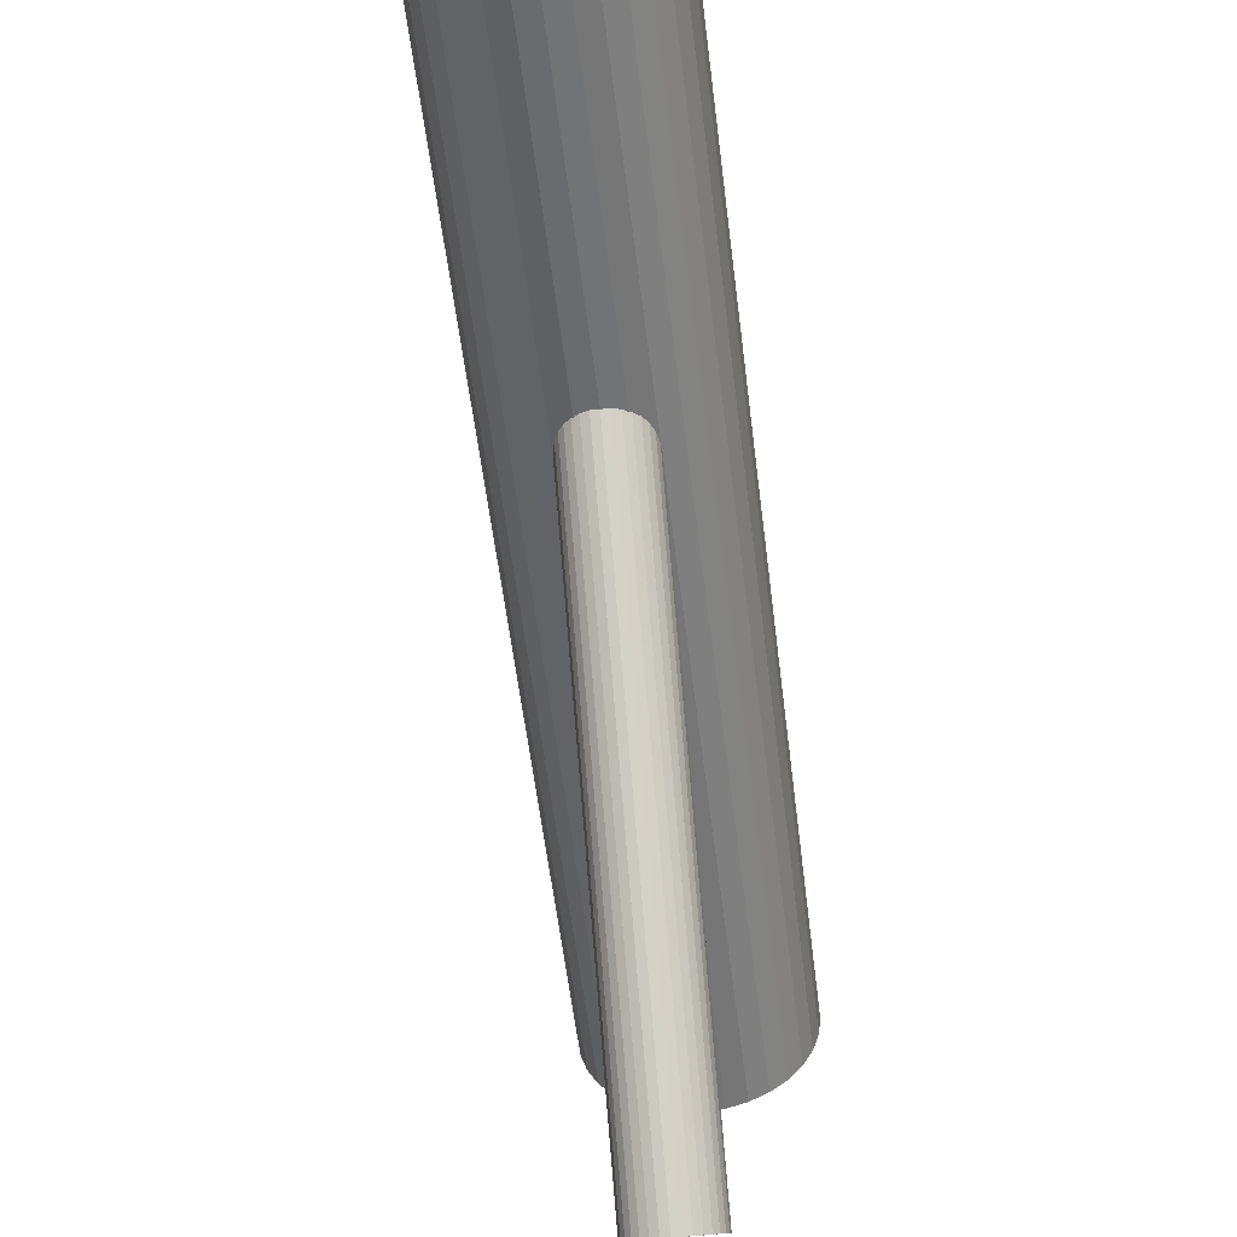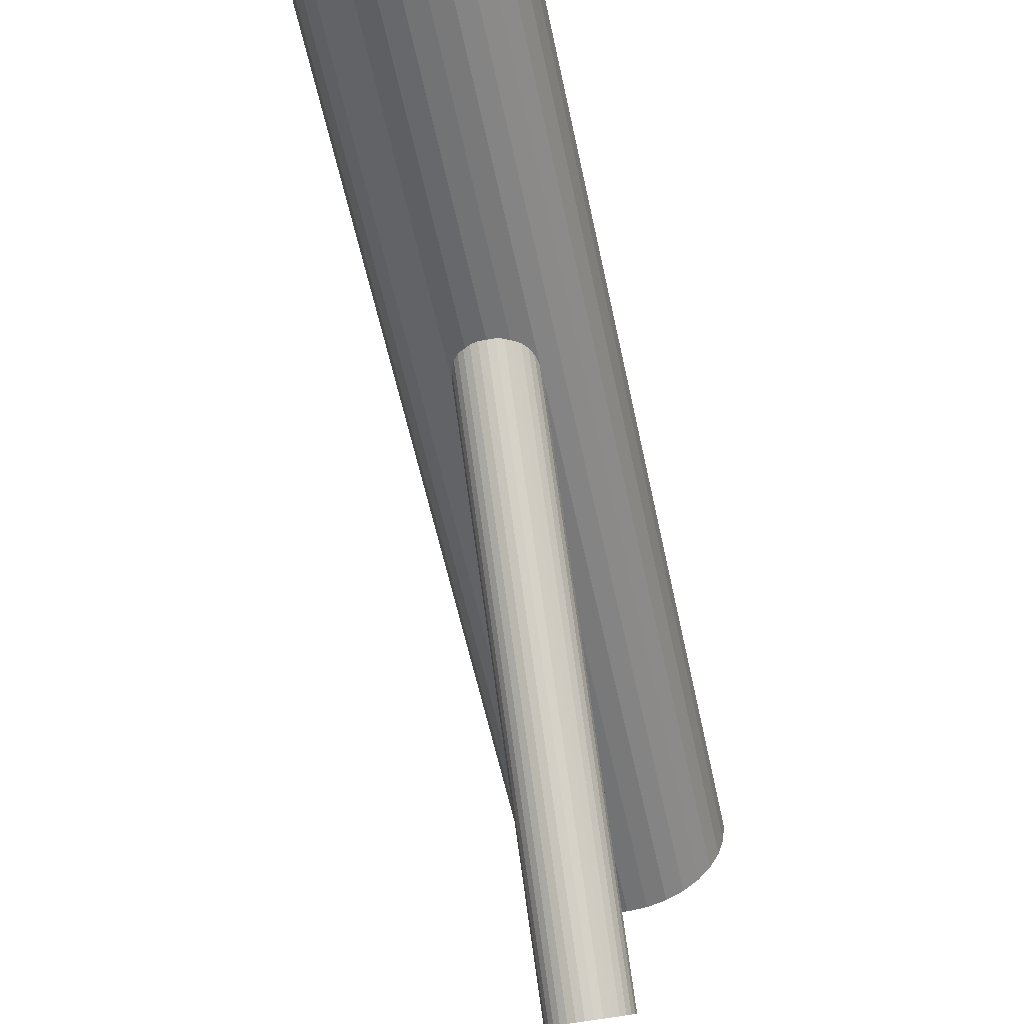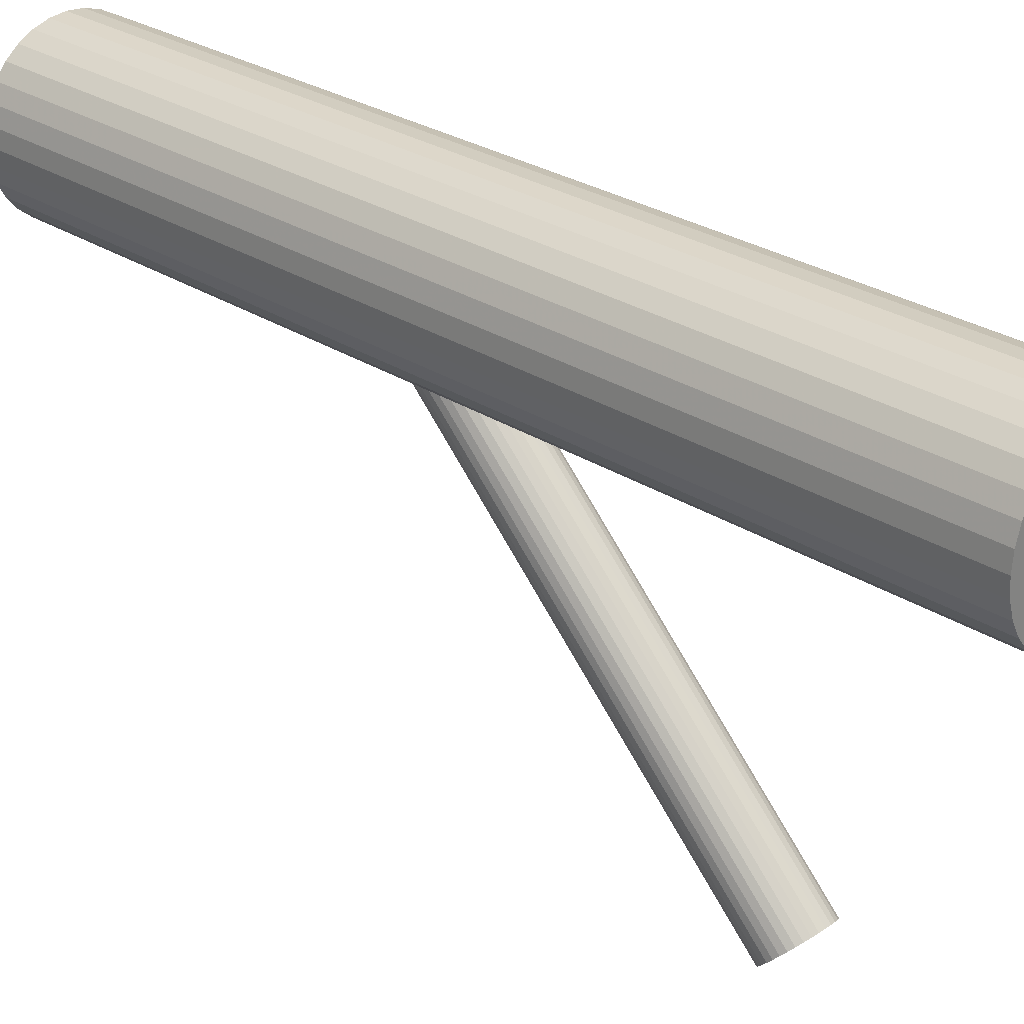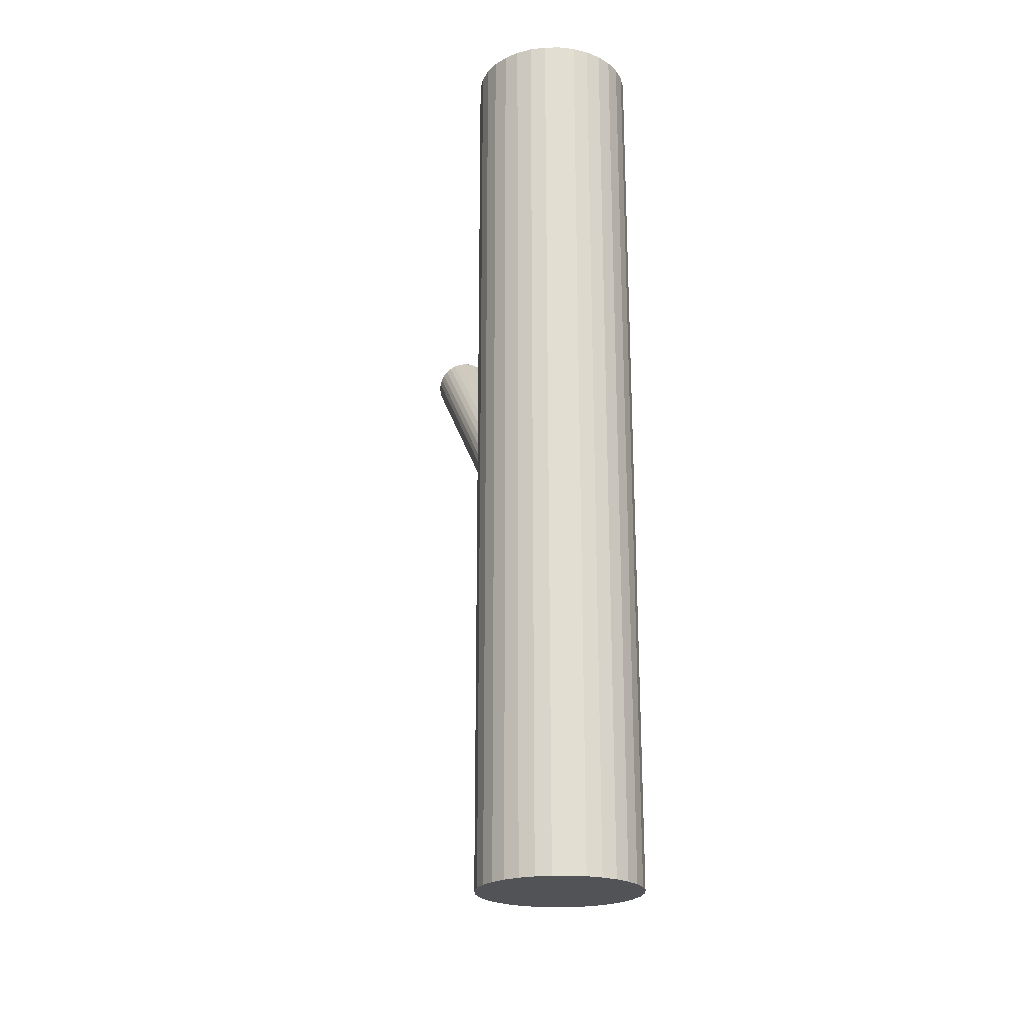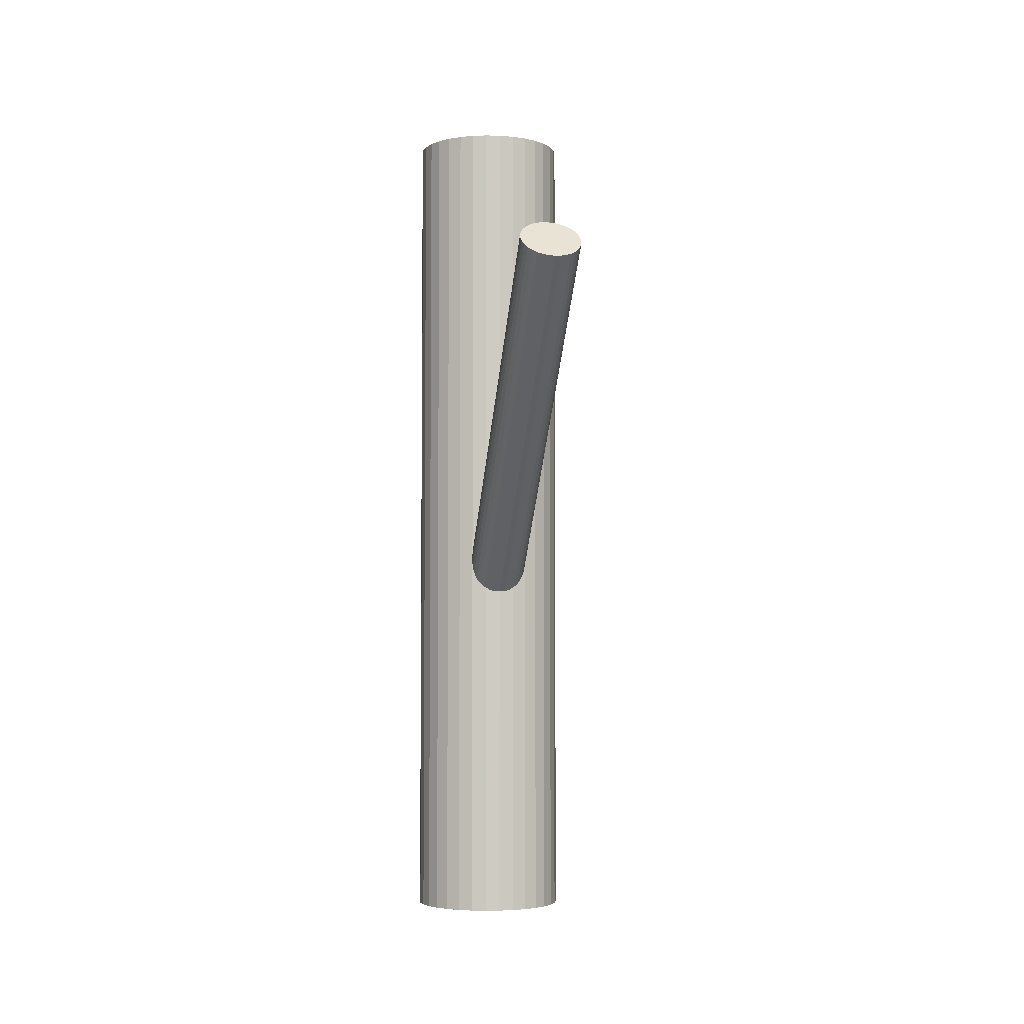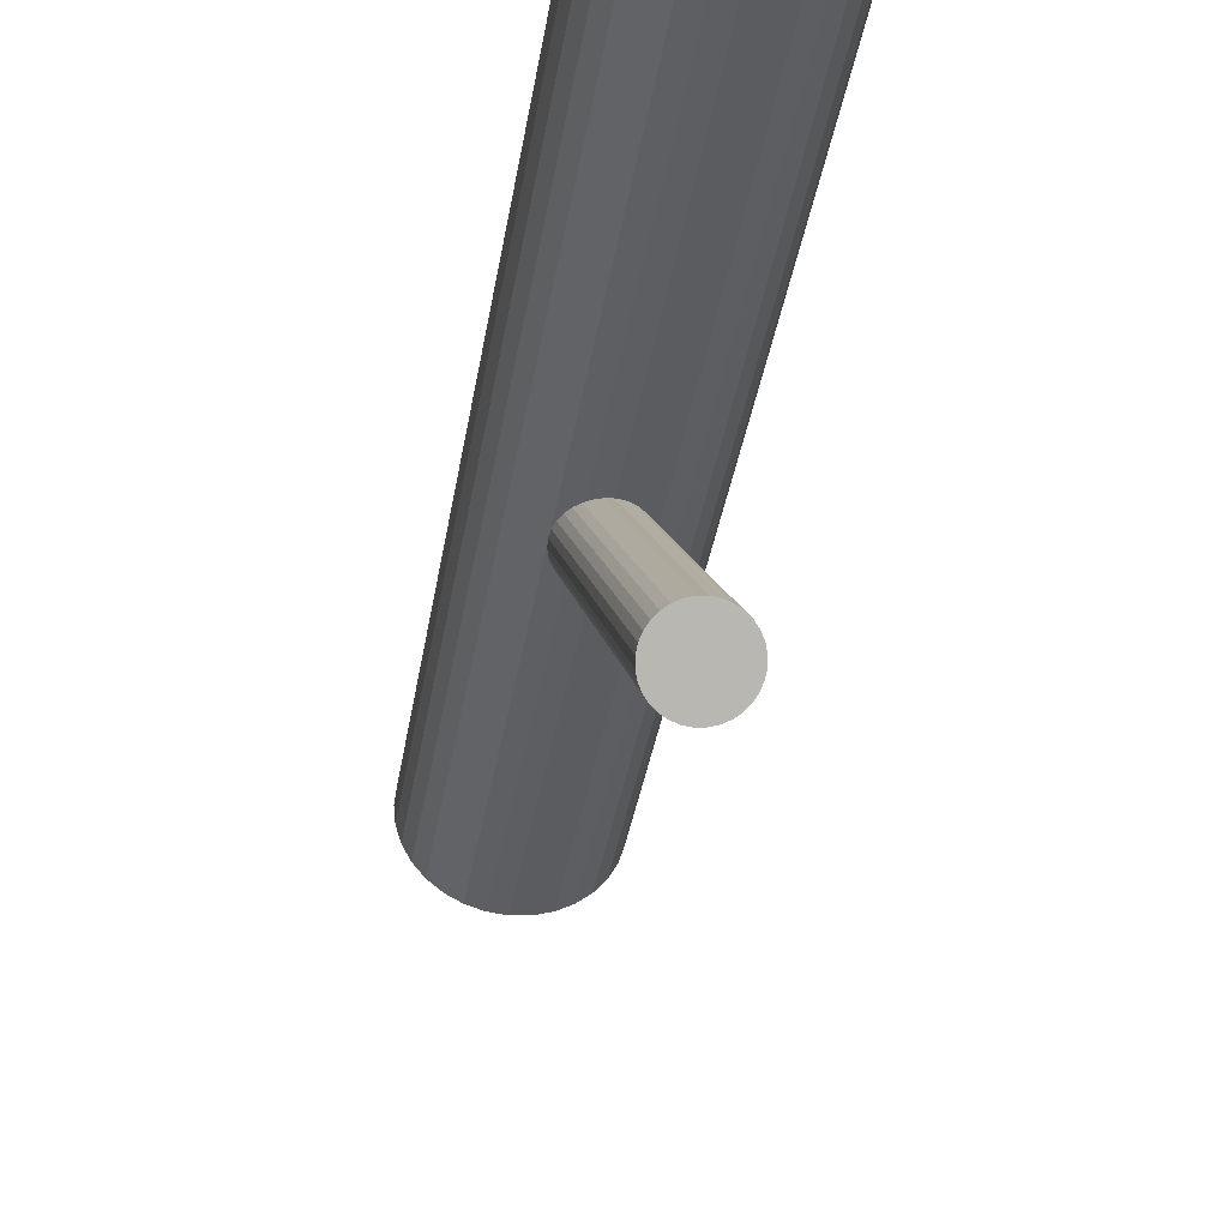
<metadata>
{"format":"obj","ext":"obj","renderer":"f3d","projection":"perspective","resolution":1024,"background":"white","views":[{"elev":-54.7,"azim":-173.2,"up":"+Y"},{"elev":-54.2,"azim":-168.5,"up":"+Y"},{"elev":28.3,"azim":-45.7,"up":"+Y"},{"elev":-22.4,"azim":163.9,"up":"+Z"},{"elev":-4.2,"azim":-10.2,"up":"+Z"},{"elev":-36.9,"azim":-9.0,"up":"+Y"}]}
</metadata>
<code>
v 0 0.03932 0.1095
v 0 0.03932 -0.1095
v -0 0.01975 0.1095
v -0 0.01975 -0.1095
v 0 0.05889 0.1095
v 0 0.05889 -0.1095
v 0.01627 0.02844 0.1095
v 0.01627 0.02844 -0.1095
v 0.01627 0.05019 0.1095
v 0.01627 0.05019 -0.1095
v -0.00749 0.02124 0.1095
v -0.00749 0.02124 -0.1095
v -0.00749 0.0574 0.1095
v -0.00749 0.0574 -0.1095
v 0.01384 0.05316 0.1095
v 0.01384 0.05316 -0.1095
v 0.01384 0.02548 0.1095
v 0.01384 0.02548 -0.1095
v -0.01087 0.05559 0.1095
v -0.01087 0.05559 -0.1095
v -0.01087 0.02304 0.1095
v -0.01087 0.02304 -0.1095
v -0.0192 0.0355 0.1095
v -0.0192 0.0355 -0.1095
v -0.0192 0.04314 0.1095
v -0.0192 0.04314 -0.1095
v -0.003818 0.02012 0.1095
v -0.003818 0.02012 -0.1095
v -0.003818 0.05851 0.1095
v -0.003818 0.05851 -0.1095
v -0.01808 0.03183 0.1095
v -0.01808 0.03183 -0.1095
v -0.01808 0.04681 0.1095
v -0.01808 0.04681 -0.1095
v -0.01957 0.03932 0.1095
v -0.01957 0.03932 -0.1095
v 0.01957 0.03932 0.1095
v 0.01957 0.03932 -0.1095
v 0.01808 0.03183 0.1095
v 0.01808 0.03183 -0.1095
v 0.01808 0.04681 0.1095
v 0.01808 0.04681 -0.1095
v 0.003818 0.02012 0.1095
v 0.003818 0.02012 -0.1095
v 0.003818 0.05851 0.1095
v 0.003818 0.05851 -0.1095
v 0.0192 0.0355 0.1095
v 0.0192 0.0355 -0.1095
v 0.0192 0.04314 0.1095
v 0.0192 0.04314 -0.1095
v 0.01087 0.05559 0.1095
v 0.01087 0.05559 -0.1095
v 0.01087 0.02304 0.1095
v 0.01087 0.02304 -0.1095
v -0.01384 0.05316 0.1095
v -0.01384 0.05316 -0.1095
v -0.01384 0.02548 0.1095
v -0.01384 0.02548 -0.1095
v 0.00749 0.02124 0.1095
v 0.00749 0.02124 -0.1095
v 0.00749 0.0574 0.1095
v 0.00749 0.0574 -0.1095
v -0.01627 0.02844 0.1095
v -0.01627 0.02844 -0.1095
v -0.01627 0.05019 0.1095
v -0.01627 0.05019 -0.1095
v 0 0.03932 -0.02985
v 0 -0.05353 0.0631
v 0 0.04468 -0.0245
v 0 -0.04817 0.06846
v -0 0.03396 -0.03521
v -0 -0.05889 0.05775
v -0.007001 0.03727 -0.0319
v -0.007001 -0.05558 0.06106
v -0.007001 0.04137 -0.0278
v -0.007001 -0.05148 0.06515
v 0.005358 0.04311 -0.02607
v 0.005358 -0.04974 0.06689
v 0.005358 0.03553 -0.03364
v 0.005358 -0.05732 0.05932
v 0.007578 0.03932 -0.02985
v 0.007578 -0.05353 0.0631
v -0.0029 0.03436 -0.0348
v -0.0029 -0.05848 0.05816
v -0.0029 0.04427 -0.02491
v -0.0029 -0.04858 0.06805
v 0.007432 0.04036 -0.02881
v 0.007432 -0.05248 0.06415
v 0.007432 0.03827 -0.0309
v 0.007432 -0.05457 0.06206
v 0.006301 0.03634 -0.03283
v 0.006301 -0.05651 0.06013
v 0.006301 0.0423 -0.02688
v 0.006301 -0.05055 0.06608
v -0.00421 0.04378 -0.0254
v -0.00421 -0.04907 0.06756
v -0.00421 0.03486 -0.03431
v -0.00421 -0.05799 0.05865
v 0.001478 0.04458 -0.0246
v 0.001478 -0.04827 0.06836
v 0.001478 0.03406 -0.03511
v 0.001478 -0.05879 0.05785
v -0.001478 0.04458 -0.0246
v -0.001478 -0.04827 0.06836
v -0.001478 0.03406 -0.03511
v -0.001478 -0.05879 0.05785
v 0.00421 0.04378 -0.0254
v 0.00421 -0.04907 0.06756
v 0.00421 0.03486 -0.03431
v 0.00421 -0.05799 0.05865
v -0.006301 0.03634 -0.03283
v -0.006301 -0.05651 0.06013
v -0.006301 0.0423 -0.02688
v -0.006301 -0.05055 0.06608
v -0.007432 0.04036 -0.02881
v -0.007432 -0.05248 0.06415
v -0.007432 0.03827 -0.0309
v -0.007432 -0.05457 0.06206
v 0.0029 0.03436 -0.0348
v 0.0029 -0.05848 0.05816
v 0.0029 0.04427 -0.02491
v 0.0029 -0.04858 0.06805
v -0.007578 0.03932 -0.02985
v -0.007578 -0.05353 0.0631
v -0.005358 0.04311 -0.02607
v -0.005358 -0.04974 0.06689
v -0.005358 0.03553 -0.03364
v -0.005358 -0.05732 0.05932
v 0.007001 0.03727 -0.0319
v 0.007001 -0.05558 0.06106
v 0.007001 0.04137 -0.0278
v 0.007001 -0.05148 0.06515
f 38 2 50
f 38 50 37
f 37 50 49
f 37 49 1
f 50 2 42
f 50 42 49
f 49 42 41
f 49 41 1
f 42 2 10
f 42 10 41
f 41 10 9
f 41 9 1
f 10 2 16
f 10 16 9
f 9 16 15
f 9 15 1
f 16 2 52
f 16 52 15
f 15 52 51
f 15 51 1
f 52 2 62
f 52 62 51
f 51 62 61
f 51 61 1
f 62 2 46
f 62 46 61
f 61 46 45
f 61 45 1
f 46 2 6
f 46 6 45
f 45 6 5
f 45 5 1
f 6 2 30
f 6 30 5
f 5 30 29
f 5 29 1
f 30 2 14
f 30 14 29
f 29 14 13
f 29 13 1
f 14 2 20
f 14 20 13
f 13 20 19
f 13 19 1
f 20 2 56
f 20 56 19
f 19 56 55
f 19 55 1
f 56 2 66
f 56 66 55
f 55 66 65
f 55 65 1
f 66 2 34
f 66 34 65
f 65 34 33
f 65 33 1
f 34 2 26
f 34 26 33
f 33 26 25
f 33 25 1
f 26 2 36
f 26 36 25
f 25 36 35
f 25 35 1
f 36 2 24
f 36 24 35
f 35 24 23
f 35 23 1
f 24 2 32
f 24 32 23
f 23 32 31
f 23 31 1
f 32 2 64
f 32 64 31
f 31 64 63
f 31 63 1
f 64 2 58
f 64 58 63
f 63 58 57
f 63 57 1
f 58 2 22
f 58 22 57
f 57 22 21
f 57 21 1
f 22 2 12
f 22 12 21
f 21 12 11
f 21 11 1
f 12 2 28
f 12 28 11
f 11 28 27
f 11 27 1
f 28 2 4
f 28 4 27
f 27 4 3
f 27 3 1
f 4 2 44
f 4 44 3
f 3 44 43
f 3 43 1
f 44 2 60
f 44 60 43
f 43 60 59
f 43 59 1
f 60 2 54
f 60 54 59
f 59 54 53
f 59 53 1
f 54 2 18
f 54 18 53
f 53 18 17
f 53 17 1
f 18 2 8
f 18 8 17
f 17 8 7
f 17 7 1
f 8 2 40
f 8 40 7
f 7 40 39
f 7 39 1
f 40 2 48
f 40 48 39
f 39 48 47
f 39 47 1
f 48 2 38
f 48 38 47
f 47 38 37
f 47 37 1
f 81 67 87
f 81 87 82
f 82 87 88
f 82 88 68
f 87 67 131
f 87 131 88
f 88 131 132
f 88 132 68
f 131 67 93
f 131 93 132
f 132 93 94
f 132 94 68
f 93 67 77
f 93 77 94
f 94 77 78
f 94 78 68
f 77 67 107
f 77 107 78
f 78 107 108
f 78 108 68
f 107 67 121
f 107 121 108
f 108 121 122
f 108 122 68
f 121 67 99
f 121 99 122
f 122 99 100
f 122 100 68
f 99 67 69
f 99 69 100
f 100 69 70
f 100 70 68
f 69 67 103
f 69 103 70
f 70 103 104
f 70 104 68
f 103 67 85
f 103 85 104
f 104 85 86
f 104 86 68
f 85 67 95
f 85 95 86
f 86 95 96
f 86 96 68
f 95 67 125
f 95 125 96
f 96 125 126
f 96 126 68
f 125 67 113
f 125 113 126
f 126 113 114
f 126 114 68
f 113 67 75
f 113 75 114
f 114 75 76
f 114 76 68
f 75 67 115
f 75 115 76
f 76 115 116
f 76 116 68
f 115 67 123
f 115 123 116
f 116 123 124
f 116 124 68
f 123 67 117
f 123 117 124
f 124 117 118
f 124 118 68
f 117 67 73
f 117 73 118
f 118 73 74
f 118 74 68
f 73 67 111
f 73 111 74
f 74 111 112
f 74 112 68
f 111 67 127
f 111 127 112
f 112 127 128
f 112 128 68
f 127 67 97
f 127 97 128
f 128 97 98
f 128 98 68
f 97 67 83
f 97 83 98
f 98 83 84
f 98 84 68
f 83 67 105
f 83 105 84
f 84 105 106
f 84 106 68
f 105 67 71
f 105 71 106
f 106 71 72
f 106 72 68
f 71 67 101
f 71 101 72
f 72 101 102
f 72 102 68
f 101 67 119
f 101 119 102
f 102 119 120
f 102 120 68
f 119 67 109
f 119 109 120
f 120 109 110
f 120 110 68
f 109 67 79
f 109 79 110
f 110 79 80
f 110 80 68
f 79 67 91
f 79 91 80
f 80 91 92
f 80 92 68
f 91 67 129
f 91 129 92
f 92 129 130
f 92 130 68
f 129 67 89
f 129 89 130
f 130 89 90
f 130 90 68
f 89 67 81
f 89 81 90
f 90 81 82
f 90 82 68

</code>
